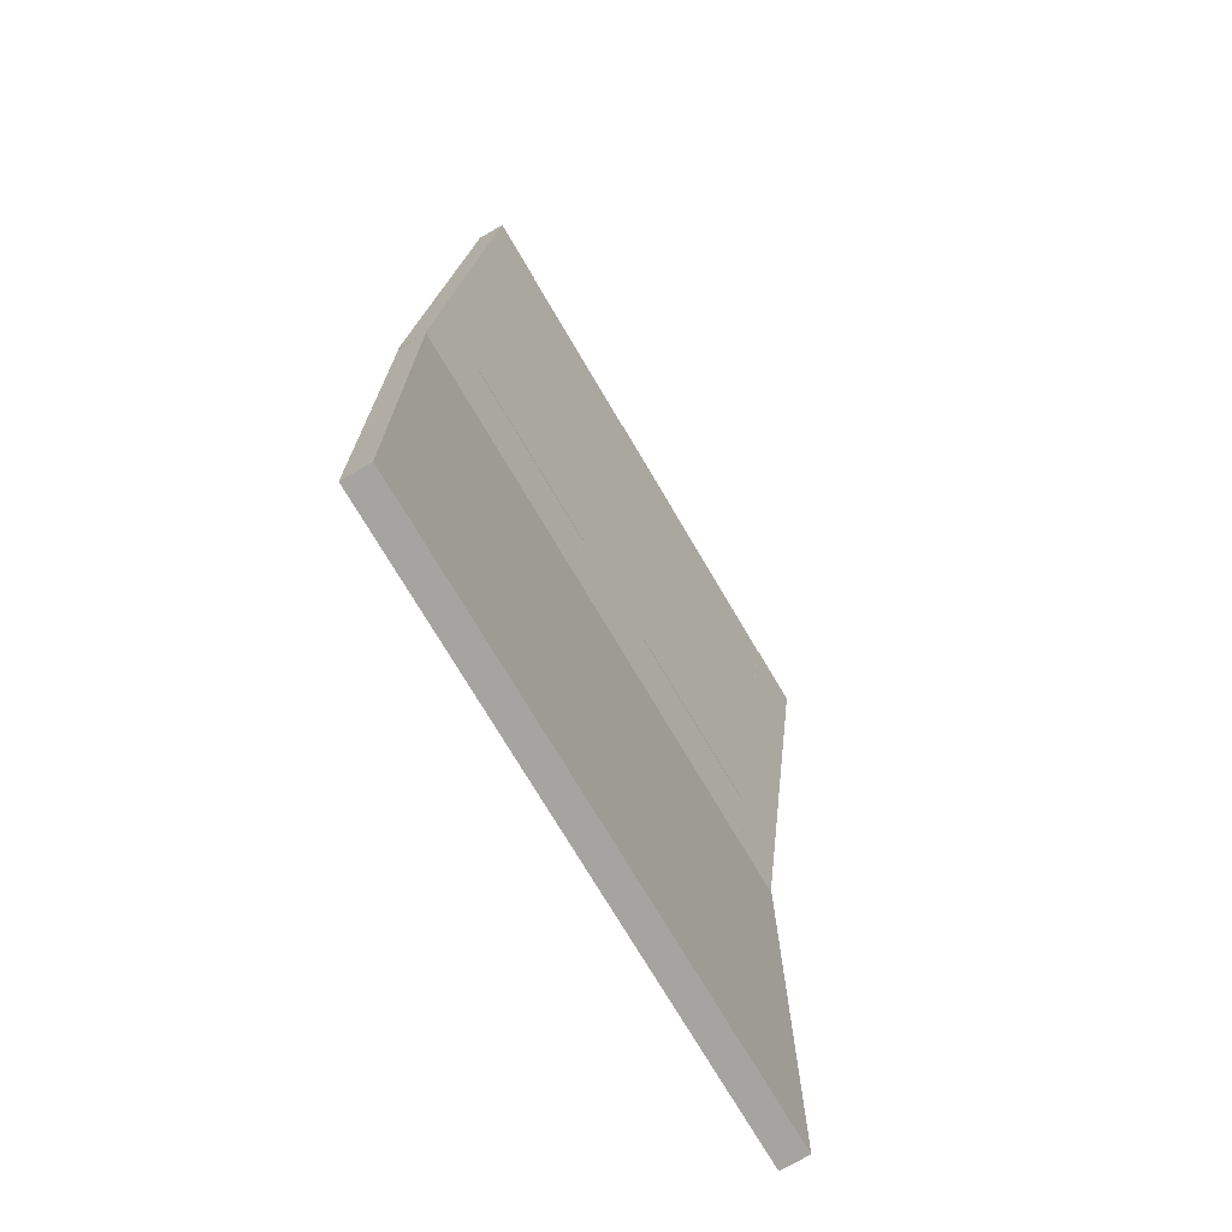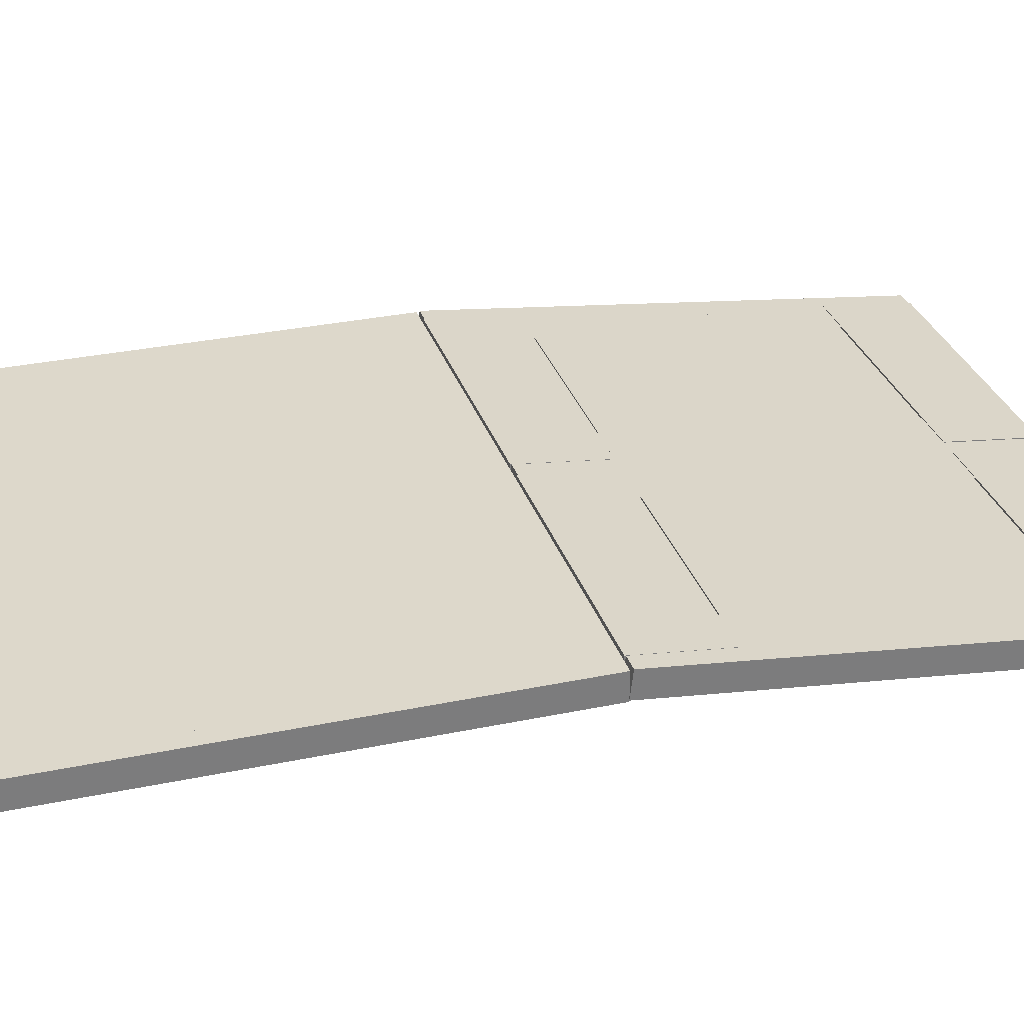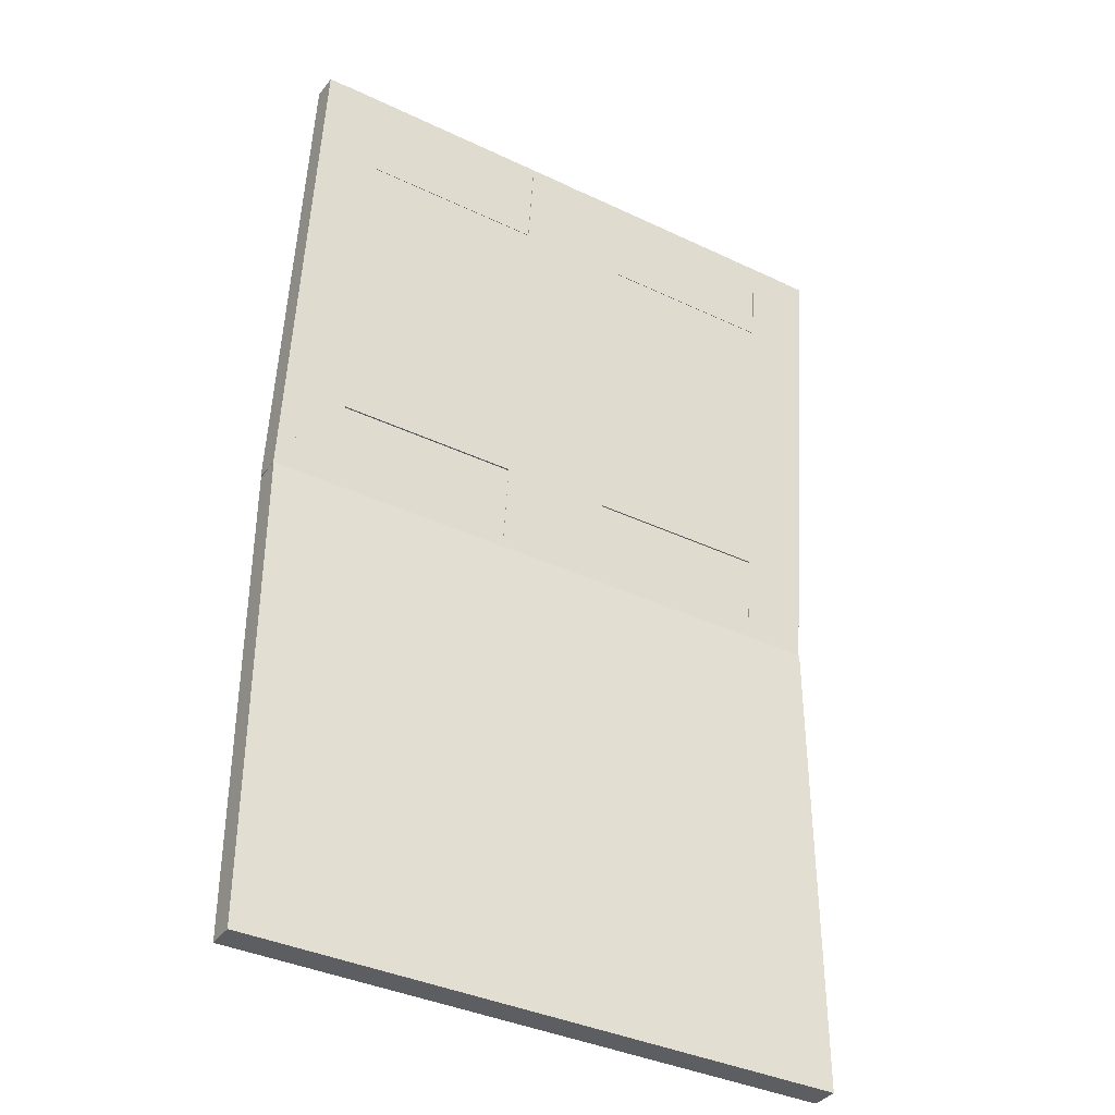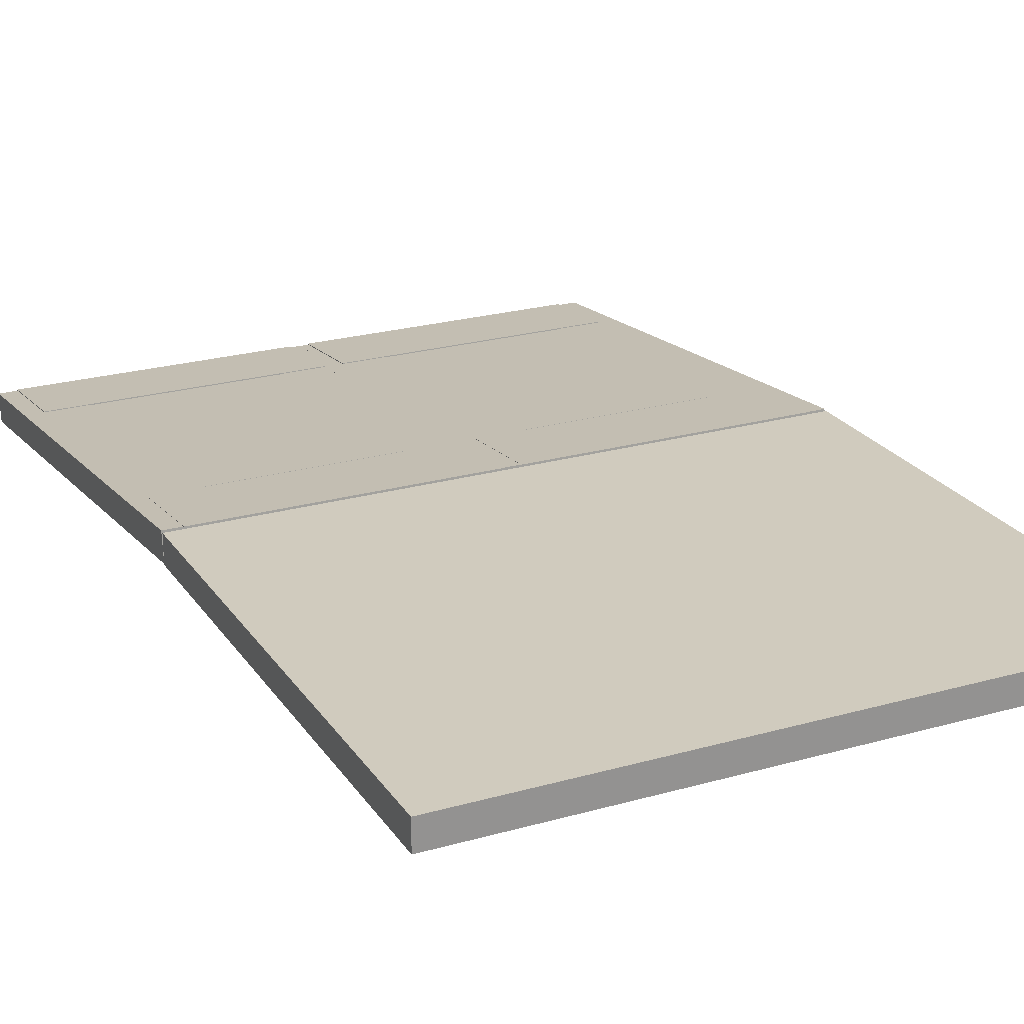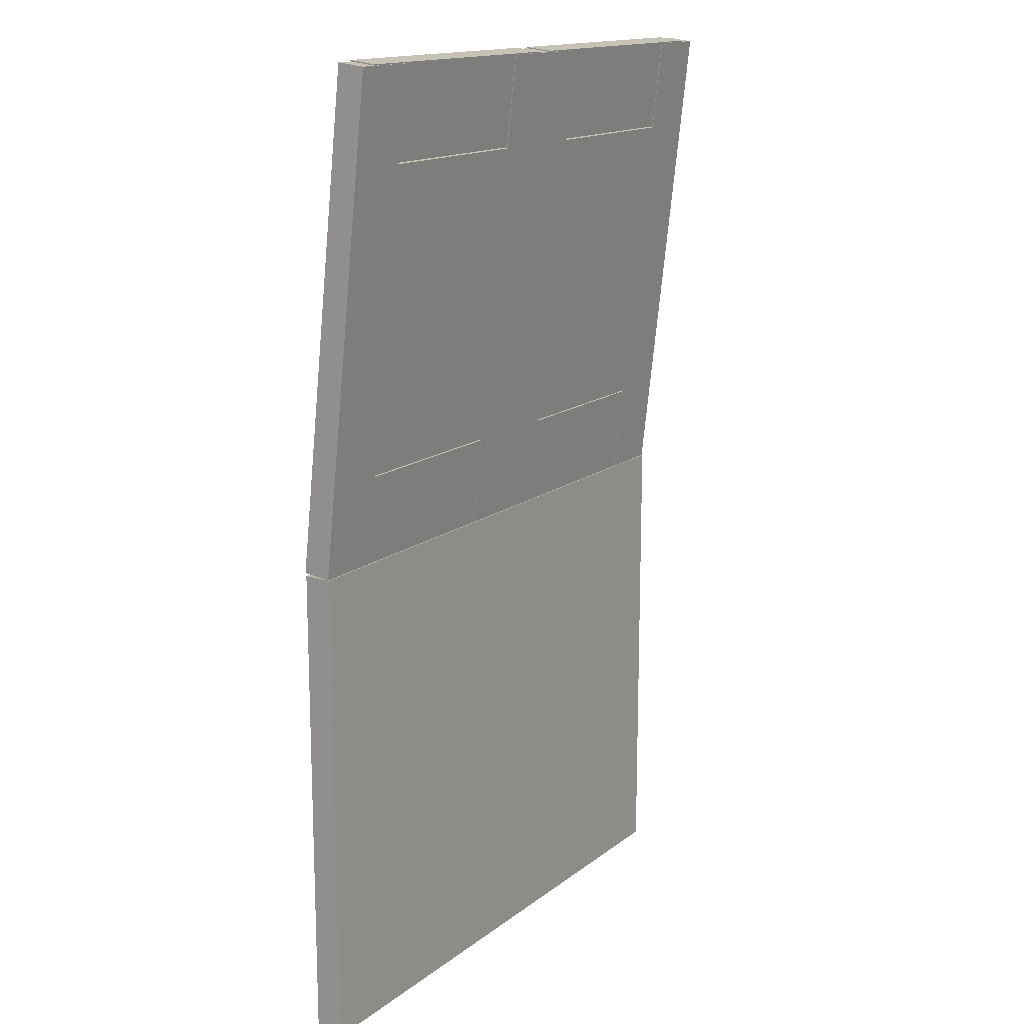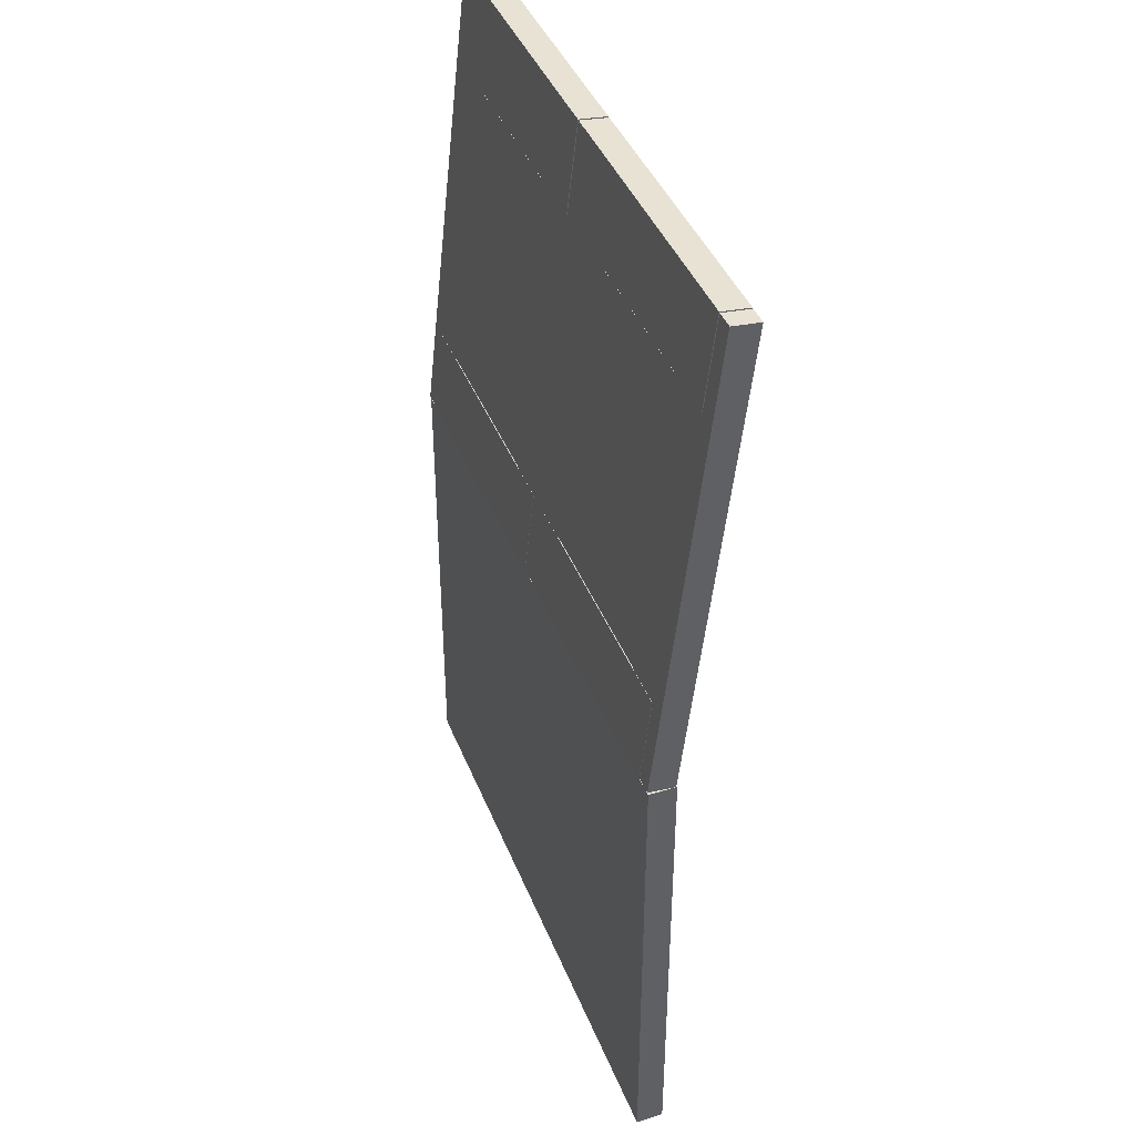
<metadata>
{"format":"obj","ext":"obj","renderer":"f3d","projection":"perspective","resolution":1024,"background":"white","views":[{"elev":-73.3,"azim":120.5,"up":"+Y"},{"elev":31.1,"azim":73.3,"up":"+Z"},{"elev":-37.3,"azim":148.6,"up":"+Y"},{"elev":23.6,"azim":-25.5,"up":"+Z"},{"elev":15.3,"azim":123.1,"up":"+Y"},{"elev":41.7,"azim":69.3,"up":"+Y"}]}
</metadata>
<code>
v 0.0429 0.025 0.07602
v 0.0429 0.4994 0.07602
v 0.3114 0.025 0.07602
v 0.3114 0.4994 0.07602
v 0.3114 0.025 0.1029
v 0.0429 0.025 0.1029
v 0.0429 0.4994 0.1029
v 0.3114 0.4994 0.1029
v 0.3204 0.025 0.07602
v 0.3204 0.4994 0.07602
v 0.3204 0.025 0.1029
v 0.3204 0.4994 0.1029
v 0.025 0.025 0.07602
v 0.025 0.4994 0.07602
v 0.025 0.025 0.1029
v 0.025 0.4994 0.1029
v 0.08766 0.5883 0.06725
v 0.08766 0.8819 0.03483
v 0.2667 0.5883 0.06725
v 0.2667 0.8819 0.03483
v 0.2667 0.5913 0.09394
v 0.08766 0.5913 0.09394
v 0.08766 0.8849 0.06152
v 0.2667 0.8849 0.06152
v 0.0429 0.4994 0.07708
v 0.0429 0.9709 0.025
v 0.08766 0.4994 0.07708
v 0.08766 0.9709 0.025
v 0.08766 0.5023 0.1038
v 0.0429 0.5023 0.1038
v 0.0429 0.9738 0.05169
v 0.08766 0.9738 0.05169
v 0.2667 0.4994 0.07708
v 0.2667 0.9709 0.025
v 0.3114 0.4994 0.07708
v 0.3114 0.9709 0.025
v 0.3114 0.5023 0.1038
v 0.2667 0.5023 0.1038
v 0.2667 0.9738 0.05169
v 0.3114 0.9738 0.05169
v 0.0429 0.8831 0.03537
v 0.0429 0.9721 0.02554
v 0.3114 0.8831 0.03537
v 0.3114 0.9721 0.02554
v 0.3114 0.886 0.06206
v 0.0429 0.886 0.06206
v 0.0429 0.975 0.05223
v 0.3114 0.975 0.05223
v 0.0429 0.4982 0.07744
v 0.0429 0.5872 0.06761
v 0.3114 0.4982 0.07744
v 0.3114 0.5872 0.06761
v 0.3114 0.5011 0.1041
v 0.0429 0.5011 0.1041
v 0.0429 0.5901 0.0943
v 0.3114 0.5901 0.0943
v 0.3204 0.4994 0.07708
v 0.3204 0.9709 0.025
v 0.3204 0.5023 0.1038
v 0.3204 0.9738 0.05169
v 0.05185 0.4994 0.07708
v 0.05185 0.9709 0.025
v 0.05185 0.5023 0.1038
v 0.05185 0.9738 0.05169
v 0.025 0.4994 0.07708
v 0.025 0.9709 0.025
v 0.025 0.5023 0.1038
v 0.025 0.9738 0.05169
v 0.3293 0.025 0.07602
v 0.3293 0.4994 0.07602
v 0.5979 0.025 0.07602
v 0.5979 0.4994 0.07602
v 0.5979 0.025 0.1029
v 0.3293 0.025 0.1029
v 0.3293 0.4994 0.1029
v 0.5979 0.4994 0.1029
v 0.6158 0.025 0.07602
v 0.6158 0.4994 0.07602
v 0.6158 0.025 0.1029
v 0.6158 0.4994 0.1029
v 0.3741 0.5883 0.06725
v 0.3741 0.8819 0.03483
v 0.5531 0.5883 0.06725
v 0.5531 0.8819 0.03483
v 0.5531 0.5913 0.09394
v 0.3741 0.5913 0.09394
v 0.3741 0.8849 0.06152
v 0.5531 0.8849 0.06152
v 0.5531 0.4994 0.07708
v 0.5531 0.9709 0.025
v 0.5979 0.4994 0.07708
v 0.5979 0.9709 0.025
v 0.5979 0.5023 0.1038
v 0.5531 0.5023 0.1038
v 0.5531 0.9738 0.05169
v 0.5979 0.9738 0.05169
v 0.3293 0.4994 0.07708
v 0.3293 0.9709 0.025
v 0.3741 0.4994 0.07708
v 0.3741 0.9709 0.025
v 0.3741 0.5023 0.1038
v 0.3293 0.5023 0.1038
v 0.3293 0.9738 0.05169
v 0.3741 0.9738 0.05169
v 0.3293 0.8831 0.03537
v 0.3293 0.9721 0.02554
v 0.5979 0.8831 0.03537
v 0.5979 0.9721 0.02554
v 0.5979 0.886 0.06206
v 0.3293 0.886 0.06206
v 0.3293 0.975 0.05223
v 0.5979 0.975 0.05223
v 0.3293 0.4982 0.07744
v 0.3293 0.5872 0.06761
v 0.5979 0.4982 0.07744
v 0.5979 0.5872 0.06761
v 0.5979 0.5011 0.1041
v 0.3293 0.5011 0.1041
v 0.3293 0.5901 0.0943
v 0.5979 0.5901 0.0943
v 0.6158 0.4994 0.07708
v 0.6158 0.9709 0.025
v 0.6158 0.5023 0.1038
v 0.6158 0.9738 0.05169
f 1 2 3
f 3 2 4
f 1 5 6
f 1 3 5
f 1 6 2
f 2 6 7
f 2 7 8
f 2 8 4
f 3 8 5
f 3 4 8
f 5 7 6
f 5 8 7
f 3 4 9
f 9 4 10
f 3 11 5
f 3 9 11
f 4 5 3
f 8 5 4
f 4 8 12
f 4 12 10
f 9 12 11
f 9 10 12
f 5 8 11
f 11 12 8
f 13 14 1
f 1 14 2
f 15 6 13
f 6 1 13
f 13 15 14
f 14 15 16
f 14 16 7
f 14 7 2
f 1 7 6
f 7 2 1
f 15 16 6
f 6 7 16
f 17 18 19
f 19 18 20
f 17 21 22
f 17 19 21
f 17 22 18
f 18 22 23
f 18 23 24
f 18 24 20
f 19 24 21
f 19 20 24
f 21 23 22
f 21 24 23
f 25 26 27
f 27 26 28
f 25 29 30
f 25 27 29
f 25 30 26
f 26 30 31
f 26 31 32
f 26 32 28
f 27 32 29
f 27 28 32
f 29 31 30
f 29 32 31
f 33 34 35
f 35 34 36
f 33 37 38
f 33 35 37
f 33 38 34
f 34 38 39
f 34 39 40
f 34 40 36
f 35 40 37
f 35 36 40
f 37 39 38
f 37 40 39
f 41 42 43
f 43 42 44
f 41 45 46
f 41 43 45
f 41 46 42
f 42 46 47
f 42 47 48
f 42 48 44
f 43 48 45
f 43 44 48
f 45 47 46
f 45 48 47
f 49 50 51
f 51 50 52
f 49 53 54
f 49 51 53
f 49 54 50
f 50 54 55
f 50 55 56
f 50 56 52
f 51 56 53
f 51 52 56
f 53 55 54
f 53 56 55
f 35 36 57
f 57 36 58
f 35 59 37
f 35 57 59
f 36 37 35
f 40 37 36
f 36 40 60
f 36 60 58
f 57 60 59
f 57 58 60
f 37 40 59
f 59 60 40
f 61 26 25
f 62 26 61
f 25 63 30
f 63 61 25
f 25 30 26
f 26 30 31
f 26 31 64
f 62 64 26
f 63 64 61
f 64 62 61
f 63 31 30
f 63 64 31
f 65 66 25
f 25 66 26
f 67 30 65
f 30 25 65
f 65 67 66
f 66 67 68
f 66 68 31
f 66 31 26
f 25 31 30
f 31 26 25
f 67 68 30
f 30 31 68
f 69 70 71
f 71 70 72
f 69 73 74
f 69 71 73
f 70 74 69
f 75 74 70
f 70 75 76
f 70 76 72
f 71 76 73
f 71 72 76
f 73 75 74
f 73 76 75
f 9 10 69
f 69 10 70
f 9 74 11
f 9 69 74
f 10 11 9
f 12 11 10
f 10 12 75
f 10 75 70
f 69 75 74
f 69 70 75
f 74 12 11
f 74 75 12
f 71 72 77
f 77 72 78
f 71 79 73
f 71 77 79
f 72 73 71
f 76 73 72
f 72 76 80
f 72 80 78
f 77 80 79
f 77 78 80
f 79 76 73
f 79 80 76
f 81 82 83
f 83 82 84
f 81 85 86
f 81 83 85
f 81 86 82
f 82 86 87
f 82 87 88
f 82 88 84
f 83 88 85
f 83 84 88
f 85 87 86
f 85 88 87
f 89 90 91
f 91 90 92
f 89 93 94
f 89 91 93
f 89 94 90
f 90 94 95
f 90 95 96
f 90 96 92
f 91 96 93
f 91 92 96
f 93 95 94
f 93 96 95
f 97 98 99
f 99 98 100
f 97 101 102
f 97 99 101
f 98 102 97
f 103 102 98
f 98 103 104
f 98 104 100
f 99 104 101
f 99 100 104
f 101 103 102
f 101 104 103
f 105 106 107
f 107 106 108
f 105 109 110
f 105 107 109
f 105 110 106
f 106 110 111
f 106 111 112
f 106 112 108
f 107 112 109
f 107 108 112
f 109 111 110
f 109 112 111
f 113 114 115
f 115 114 116
f 113 117 118
f 113 115 117
f 113 118 114
f 114 118 119
f 114 119 120
f 114 120 116
f 115 120 117
f 115 116 120
f 117 119 118
f 117 120 119
f 57 58 97
f 97 58 98
f 57 102 59
f 57 97 102
f 58 59 57
f 60 59 58
f 58 60 103
f 58 103 98
f 97 103 102
f 97 98 103
f 102 60 59
f 102 103 60
f 91 92 121
f 121 92 122
f 91 123 93
f 91 121 123
f 92 93 91
f 96 93 92
f 92 96 124
f 92 124 122
f 121 124 123
f 121 122 124
f 93 96 123
f 123 124 96

</code>
